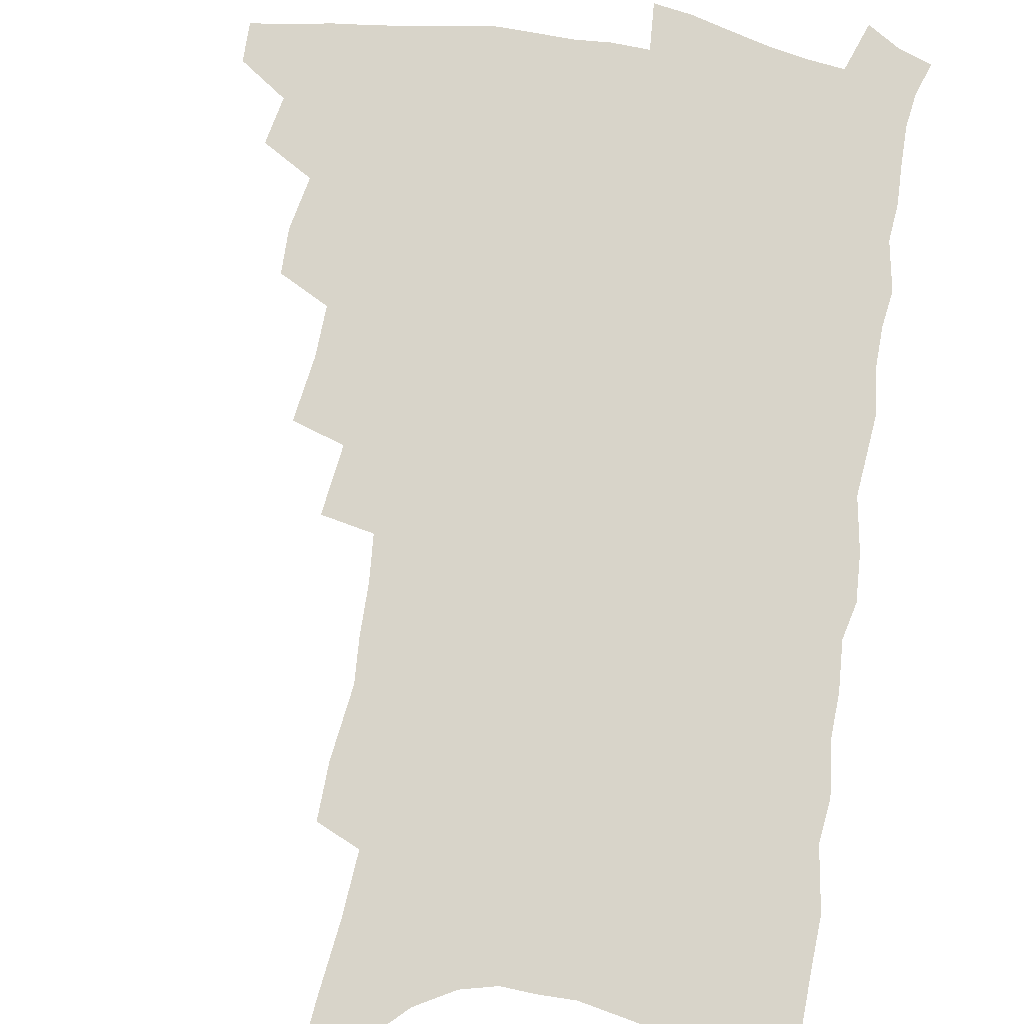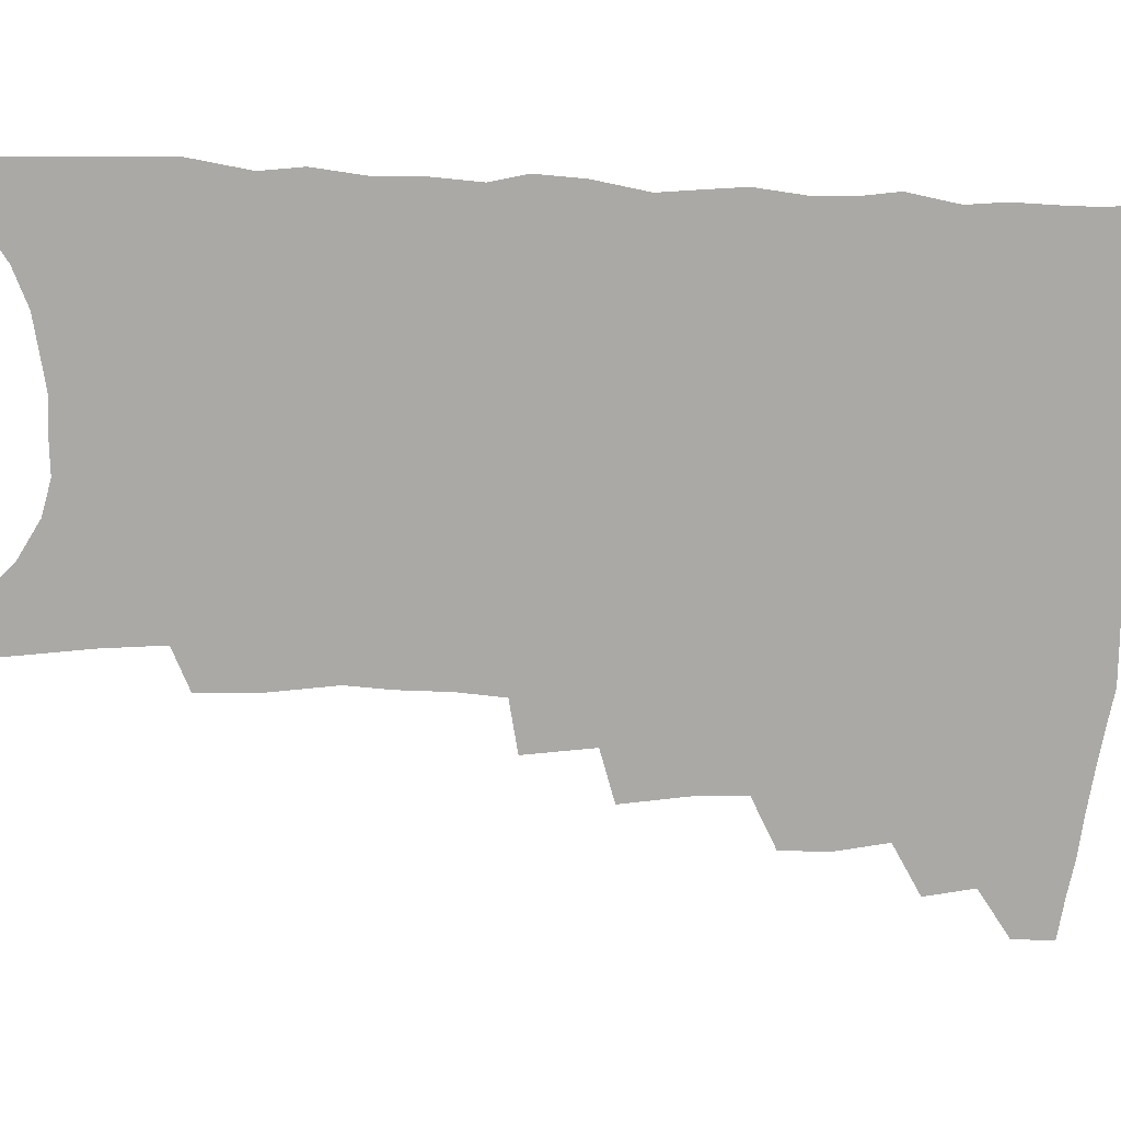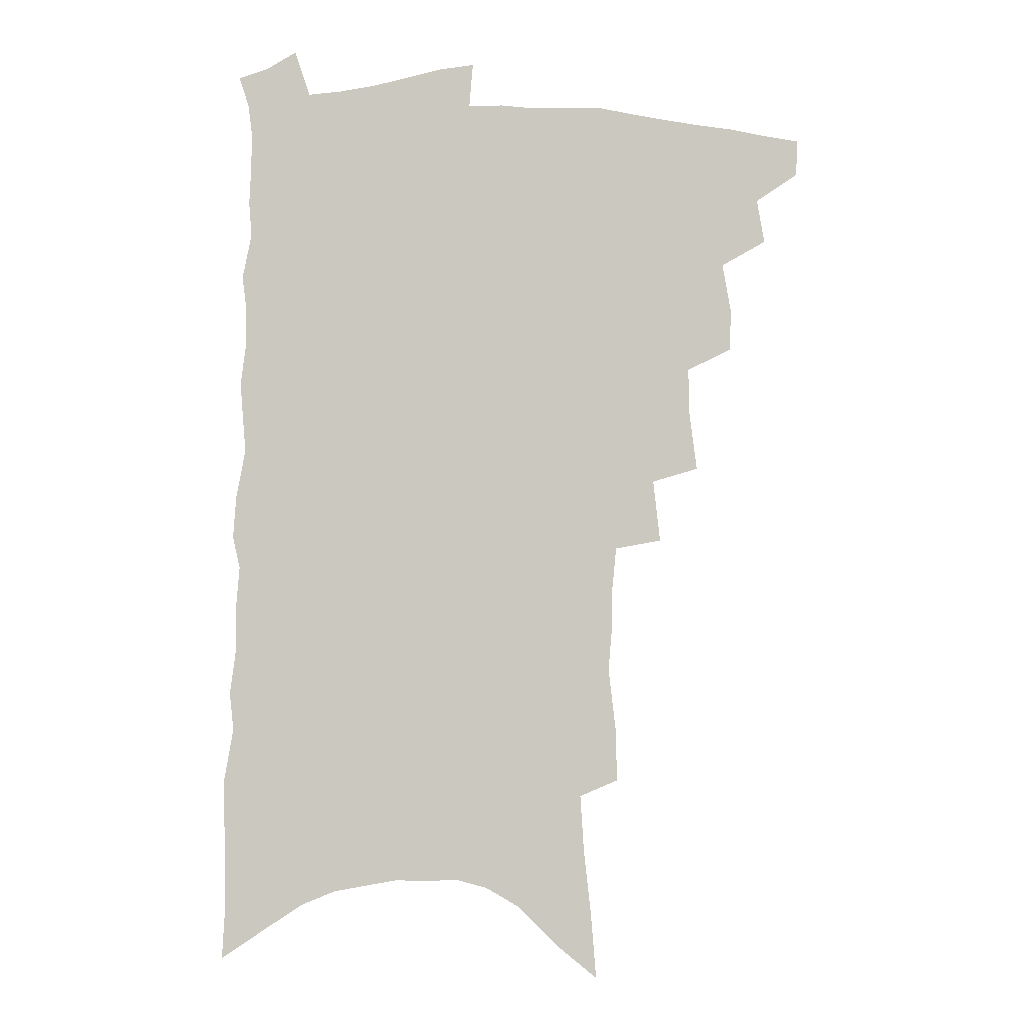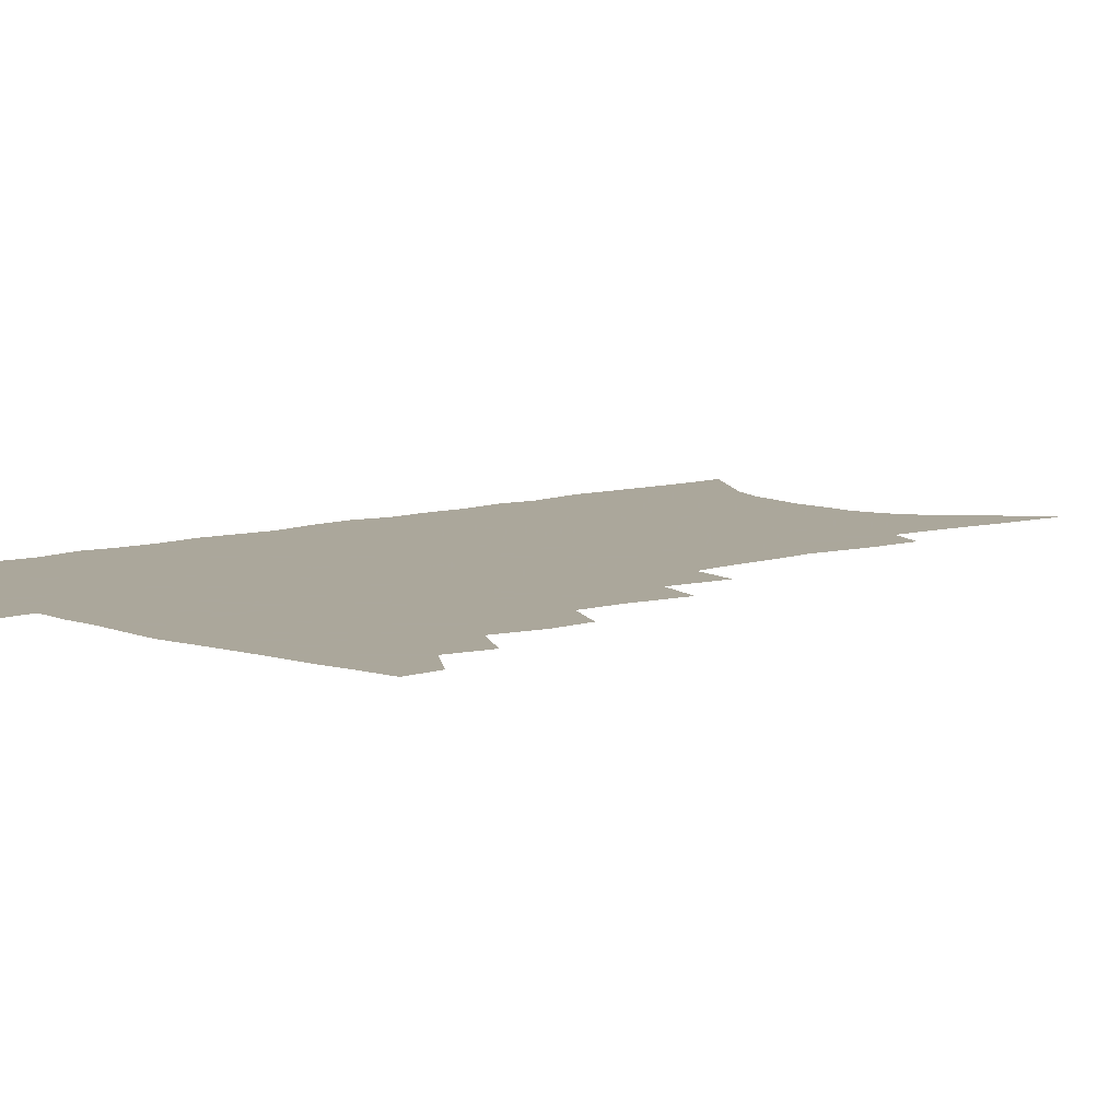
<metadata>
{"format":"obj","ext":"obj","renderer":"f3d","projection":"perspective","resolution":1024,"background":"white","views":[{"elev":75.4,"azim":10.1,"up":"+Z"},{"elev":-75.5,"azim":89.1,"up":"+Z"},{"elev":-2.1,"azim":179.2,"up":"+Y"},{"elev":8.2,"azim":-131.4,"up":"+Z"}]}
</metadata>
<code>
v 477.2 482.6 0
v 476.9 496.9 0
v 490.9 454.1 0
v 494 471.4 0
v 493.1 485.5 0
v 491.6 499.3 0
v 505.6 408.4 0
v 505.2 424.6 0
v 508.6 444.1 0
v 509.3 459.7 0
v 509.6 474.2 0
v 507.4 487.9 0
v 505 501.9 0
v 519.8 358 0
v 522.9 381.3 0
v 523.3 399.7 0
v 525.4 418.8 0
v 525 433.9 0
v 525.6 449.5 0
v 526.1 464 0
v 523.9 476.6 0
v 522 489.8 0
v 519.3 503.8 0
v 535.4 327.7 0
v 538.2 352.5 0
v 538.5 371.9 0
v 539.3 390.5 0
v 539.4 407.1 0
v 538.5 421.1 0
v 538.1 435.3 0
v 539 451.2 0
v 538.8 465.3 0
v 537.3 478.4 0
v 535.4 491.8 0
v 533 505.9 0
v 553.7 227.3 0
v 554 247.1 0
v 557.1 273.4 0
v 555.8 289.3 0
v 555.4 307.9 0
v 553.9 324.4 0
v 553.3 343.1 0
v 553.1 361.3 0
v 552.8 378.2 0
v 553.3 395.8 0
v 552.6 409.9 0
v 552.4 424.5 0
v 553.2 440.1 0
v 552.5 453.4 0
v 552.4 467 0
v 550.5 480.3 0
v 548.9 493.7 0
v 546.5 508.3 0
v 562.5 145.2 0
v 564.6 171.2 0
v 567.6 198.2 0
v 569 220.8 0
v 569.2 240.7 0
v 569.4 260.7 0
v 569.5 280.1 0
v 569.8 300 0
v 568.3 315.7 0
v 568 333.7 0
v 566.5 348.9 0
v 566.9 367.5 0
v 566.8 384.2 0
v 565.5 397.5 0
v 566.4 413.9 0
v 566.7 428.8 0
v 566.2 442.2 0
v 566.4 456 0
v 565.1 468.6 0
v 564.7 481.4 0
v 562.8 494.9 0
v 560 510.8 0
v 578 157.9 0
v 578.7 180.4 0
v 583.5 212.7 0
v 583.6 232.8 0
v 583.5 252.2 0
v 582 267.2 0
v 582.1 286.6 0
v 582.6 308 0
v 582 324.3 0
v 580.8 339.2 0
v 580.4 356.3 0
v 579.4 370.9 0
v 579.9 388.5 0
v 579.8 403 0
v 578.9 415.7 0
v 579.5 431.3 0
v 579.3 444.4 0
v 578.9 457 0
v 578.2 469.5 0
v 577.8 482.2 0
v 576.2 496 0
v 574.4 510.9 0
v 594.7 174.7 0
v 596.6 201.2 0
v 596.2 219.5 0
v 596 238.5 0
v 595.7 258 0
v 595 275.4 0
v 594.7 293.2 0
v 593.9 308.9 0
v 594.1 330 0
v 592.8 342.1 0
v 592.6 359.6 0
v 592 374.6 0
v 591.8 389 0
v 592 405.1 0
v 591.5 418.1 0
v 591.6 431.6 0
v 591.7 445.1 0
v 591.4 457.6 0
v 591.2 470.3 0
v 590.7 483.1 0
v 589.6 496.8 0
v 588.7 510.7 0
v 608.3 182.7 0
v 608.8 205.3 0
v 608.7 225.7 0
v 608.1 243.5 0
v 607.2 259.5 0
v 606.3 275 0
v 606.5 296.3 0
v 606.2 314.8 0
v 605.5 329.5 0
v 604.8 345.4 0
v 604.6 362.6 0
v 604.2 377.3 0
v 603.9 391.1 0
v 603.8 406 0
v 604 420.2 0
v 603.9 433 0
v 604 445.9 0
v 604 458.2 0
v 604.1 470.7 0
v 604.1 483.2 0
v 603.6 496.2 0
v 602.1 511.9 0
v 620.9 186.1 0
v 620.8 208.9 0
v 620.4 227.4 0
v 619.9 245.4 0
v 619.4 265.1 0
v 618.8 283 0
v 618.1 296 0
v 617.6 317.9 0
v 617 331.4 0
v 616.5 348.4 0
v 616.2 363.1 0
v 615.9 377.3 0
v 615.8 393.2 0
v 615.7 407.3 0
v 615.7 420.8 0
v 615.9 433.5 0
v 615.9 445.7 0
v 616.3 458.3 0
v 617.1 471.1 0
v 617.1 483.1 0
v 616.7 496.1 0
v 615.7 511.5 0
v 614.2 529.1 0
v 633.4 185.6 0
v 632.8 208.7 0
v 632.1 231.7 0
v 631.8 247.1 0
v 631 266.3 0
v 630.5 281.6 0
v 629.7 299.9 0
v 629.1 316.1 0
v 628.6 332.5 0
v 627.9 349.4 0
v 627.8 362.4 0
v 627.6 378.2 0
v 627.4 392.8 0
v 627.3 406.9 0
v 627.3 420.3 0
v 627.8 434.9 0
v 628.1 446.3 0
v 628.5 458.2 0
v 629 470.7 0
v 629.4 482.8 0
v 629.6 495.5 0
v 629.2 510.3 0
v 628 527.2 0
v 646 185.9 0
v 644.8 209.8 0
v 644.7 226.6 0
v 643.8 245.2 0
v 642.6 265.5 0
v 642.1 282.1 0
v 641.1 300.3 0
v 640.4 317.1 0
v 640.5 330.6 0
v 639.6 347.5 0
v 639.3 363.2 0
v 639.3 377.2 0
v 639.1 391.8 0
v 639 405.9 0
v 638.8 420.9 0
v 639.4 433.3 0
v 639.9 445.4 0
v 640.4 457.7 0
v 641 470.4 0
v 641.6 482.2 0
v 642.4 494.6 0
v 643.8 506.5 0
v 642.4 523.4 0
v 658.8 183.7 0
v 657.6 205.6 0
v 656.4 227 0
v 656.2 242.6 0
v 654.3 264.1 0
v 654.4 278.9 0
v 652.6 299.6 0
v 652.1 315.1 0
v 652 329.7 0
v 651.4 346 0
v 650.9 361.5 0
v 651.5 374.6 0
v 651.1 389.7 0
v 651.5 402.7 0
v 650.7 418.8 0
v 651.1 431.6 0
v 652.1 443.5 0
v 652.3 456.9 0
v 652.8 469.5 0
v 653.8 481.4 0
v 654.9 493.5 0
v 655.9 505.9 0
v 656.5 520 0
v 671.7 181.4 0
v 670.5 202.1 0
v 669.3 222.3 0
v 668.4 240.5 0
v 667.6 258.5 0
v 666.4 276.9 0
v 664.9 295.7 0
v 663.9 312.3 0
v 664.4 326.3 0
v 663.4 343.2 0
v 664.1 356.7 0
v 663.7 371.8 0
v 662.8 388 0
v 663.4 401 0
v 662.3 417.1 0
v 663.2 429.5 0
v 663.7 442.4 0
v 664.7 454.7 0
v 665 467.9 0
v 665.7 480.7 0
v 667.3 492.5 0
v 668.6 505 0
v 670.2 517.6 0
v 685.4 175.8 0
v 684.9 194.7 0
v 683.5 215.1 0
v 681.5 235.8 0
v 680.3 254.4 0
v 679.6 271.7 0
v 678.2 289.9 0
v 678.7 304.5 0
v 676.4 323.7 0
v 677.1 337.7 0
v 676.2 353.8 0
v 676.6 367.8 0
v 675.5 384.1 0
v 676.1 397.5 0
v 675.9 412.1 0
v 676 426.1 0
v 675.9 440 0
v 677.4 452.3 0
v 676.8 466.9 0
v 678.1 478.8 0
v 679.3 491.1 0
v 681.4 503.3 0
v 683.4 516.2 0
v 689.3 534.2 0
v 701.6 165.1 0
v 700.4 185.4 0
v 699.5 204.7 0
v 698.6 223.7 0
v 695.5 245.5 0
v 695 262.8 0
v 693.4 281.2 0
v 692.1 298.8 0
v 692.1 314.5 0
v 692.4 329.6 0
v 693 344.2 0
v 690.9 361.6 0
v 690.7 376.7 0
v 691.8 390.2 0
v 690.7 405.9 0
v 691.6 419.5 0
v 689.5 435.7 0
v 691.8 447.9 0
v 689.9 463.7 0
v 690.3 476.7 0
v 692.3 488.7 0
v 694.1 501.2 0
v 695.7 513.7 0
v 700.8 527.3 0
v 718.4 153.8 0
v 717.2 174.2 0
v 717.4 191.8 0
v 717.6 209.2 0
v 718.1 226.4 0
v 714.1 248.6 0
v 715.6 263.6 0
v 713 283 0
v 713.3 298.8 0
v 711.8 316.3 0
v 714.6 329.2 0
v 713.3 346.1 0
v 709.6 365.3 0
v 710.7 379.3 0
v 711.7 393.5 0
v 709.5 410.5 0
v 709.5 425.3 0
v 711.1 438.5 0
v 707.5 456.3 0
v 708.5 469.8 0
v 707.8 484.2 0
v 707.4 498.7 0
v 708.9 511.2 0
v 712.7 523.1 0
f 4 5 1
f 1 5 2
f 5 6 2
f 9 10 3
f 3 10 4
f 10 11 4
f 4 11 5
f 11 12 5
f 5 12 6
f 12 13 6
f 16 17 7
f 7 17 8
f 17 18 8
f 8 18 9
f 18 19 9
f 9 19 10
f 19 20 10
f 10 20 11
f 20 21 11
f 11 21 12
f 21 22 12
f 12 22 13
f 22 23 13
f 25 26 14
f 14 26 15
f 26 27 15
f 15 27 16
f 27 28 16
f 16 28 17
f 28 29 17
f 17 29 18
f 29 30 18
f 18 30 19
f 30 31 19
f 19 31 20
f 31 32 20
f 20 32 21
f 32 33 21
f 21 33 22
f 33 34 22
f 22 34 23
f 34 35 23
f 41 42 24
f 24 42 25
f 42 43 25
f 25 43 26
f 43 44 26
f 26 44 27
f 44 45 27
f 27 45 28
f 45 46 28
f 28 46 29
f 46 47 29
f 29 47 30
f 47 48 30
f 30 48 31
f 48 49 31
f 31 49 32
f 49 50 32
f 32 50 33
f 50 51 33
f 33 51 34
f 51 52 34
f 34 52 35
f 52 53 35
f 57 58 36
f 36 58 37
f 58 59 37
f 37 59 38
f 59 60 38
f 38 60 39
f 60 61 39
f 39 61 40
f 61 62 40
f 40 62 41
f 62 63 41
f 41 63 42
f 63 64 42
f 42 64 43
f 64 65 43
f 43 65 44
f 65 66 44
f 44 66 45
f 66 67 45
f 45 67 46
f 67 68 46
f 46 68 47
f 68 69 47
f 47 69 48
f 69 70 48
f 48 70 49
f 70 71 49
f 49 71 50
f 71 72 50
f 50 72 51
f 72 73 51
f 51 73 52
f 73 74 52
f 52 74 53
f 74 75 53
f 54 76 55
f 76 77 55
f 55 77 56
f 77 78 56
f 56 78 57
f 78 79 57
f 57 79 58
f 79 80 58
f 58 80 59
f 80 81 59
f 59 81 60
f 81 82 60
f 60 82 61
f 82 83 61
f 61 83 62
f 83 84 62
f 62 84 63
f 84 85 63
f 63 85 64
f 85 86 64
f 64 86 65
f 86 87 65
f 65 87 66
f 87 88 66
f 66 88 67
f 88 89 67
f 67 89 68
f 89 90 68
f 68 90 69
f 90 91 69
f 69 91 70
f 91 92 70
f 70 92 71
f 92 93 71
f 71 93 72
f 93 94 72
f 72 94 73
f 94 95 73
f 73 95 74
f 95 96 74
f 74 96 75
f 96 97 75
f 76 98 77
f 98 99 77
f 77 99 78
f 99 100 78
f 78 100 79
f 100 101 79
f 79 101 80
f 101 102 80
f 80 102 81
f 102 103 81
f 81 103 82
f 103 104 82
f 82 104 83
f 104 105 83
f 83 105 84
f 105 106 84
f 84 106 85
f 106 107 85
f 85 107 86
f 107 108 86
f 86 108 87
f 108 109 87
f 87 109 88
f 109 110 88
f 88 110 89
f 110 111 89
f 89 111 90
f 111 112 90
f 90 112 91
f 112 113 91
f 91 113 92
f 113 114 92
f 92 114 93
f 114 115 93
f 93 115 94
f 115 116 94
f 94 116 95
f 116 117 95
f 95 117 96
f 117 118 96
f 96 118 97
f 118 119 97
f 98 120 99
f 120 121 99
f 99 121 100
f 121 122 100
f 100 122 101
f 122 123 101
f 101 123 102
f 123 124 102
f 102 124 103
f 124 125 103
f 103 125 104
f 125 126 104
f 104 126 105
f 126 127 105
f 105 127 106
f 127 128 106
f 106 128 107
f 128 129 107
f 107 129 108
f 129 130 108
f 108 130 109
f 130 131 109
f 109 131 110
f 131 132 110
f 110 132 111
f 132 133 111
f 111 133 112
f 133 134 112
f 112 134 113
f 134 135 113
f 113 135 114
f 135 136 114
f 114 136 115
f 136 137 115
f 115 137 116
f 137 138 116
f 116 138 117
f 138 139 117
f 117 139 118
f 139 140 118
f 118 140 119
f 140 141 119
f 120 142 121
f 142 143 121
f 121 143 122
f 143 144 122
f 122 144 123
f 144 145 123
f 123 145 124
f 145 146 124
f 124 146 125
f 146 147 125
f 125 147 126
f 147 148 126
f 126 148 127
f 148 149 127
f 127 149 128
f 149 150 128
f 128 150 129
f 150 151 129
f 129 151 130
f 151 152 130
f 130 152 131
f 152 153 131
f 131 153 132
f 153 154 132
f 132 154 133
f 154 155 133
f 133 155 134
f 155 156 134
f 134 156 135
f 156 157 135
f 135 157 136
f 157 158 136
f 136 158 137
f 158 159 137
f 137 159 138
f 159 160 138
f 138 160 139
f 160 161 139
f 139 161 140
f 161 162 140
f 140 162 141
f 162 163 141
f 142 165 143
f 165 166 143
f 143 166 144
f 166 167 144
f 144 167 145
f 167 168 145
f 145 168 146
f 168 169 146
f 146 169 147
f 169 170 147
f 147 170 148
f 170 171 148
f 148 171 149
f 171 172 149
f 149 172 150
f 172 173 150
f 150 173 151
f 173 174 151
f 151 174 152
f 174 175 152
f 152 175 153
f 175 176 153
f 153 176 154
f 176 177 154
f 154 177 155
f 177 178 155
f 155 178 156
f 178 179 156
f 156 179 157
f 179 180 157
f 157 180 158
f 180 181 158
f 158 181 159
f 181 182 159
f 159 182 160
f 182 183 160
f 160 183 161
f 183 184 161
f 161 184 162
f 184 185 162
f 162 185 163
f 185 186 163
f 163 186 164
f 186 187 164
f 165 188 166
f 188 189 166
f 166 189 167
f 189 190 167
f 167 190 168
f 190 191 168
f 168 191 169
f 191 192 169
f 169 192 170
f 192 193 170
f 170 193 171
f 193 194 171
f 171 194 172
f 194 195 172
f 172 195 173
f 195 196 173
f 173 196 174
f 196 197 174
f 174 197 175
f 197 198 175
f 175 198 176
f 198 199 176
f 176 199 177
f 199 200 177
f 177 200 178
f 200 201 178
f 178 201 179
f 201 202 179
f 179 202 180
f 202 203 180
f 180 203 181
f 203 204 181
f 181 204 182
f 204 205 182
f 182 205 183
f 205 206 183
f 183 206 184
f 206 207 184
f 184 207 185
f 207 208 185
f 185 208 186
f 208 209 186
f 186 209 187
f 209 210 187
f 188 211 189
f 211 212 189
f 189 212 190
f 212 213 190
f 190 213 191
f 213 214 191
f 191 214 192
f 214 215 192
f 192 215 193
f 215 216 193
f 193 216 194
f 216 217 194
f 194 217 195
f 217 218 195
f 195 218 196
f 218 219 196
f 196 219 197
f 219 220 197
f 197 220 198
f 220 221 198
f 198 221 199
f 221 222 199
f 199 222 200
f 222 223 200
f 200 223 201
f 223 224 201
f 201 224 202
f 224 225 202
f 202 225 203
f 225 226 203
f 203 226 204
f 226 227 204
f 204 227 205
f 227 228 205
f 205 228 206
f 228 229 206
f 206 229 207
f 229 230 207
f 207 230 208
f 230 231 208
f 208 231 209
f 231 232 209
f 209 232 210
f 232 233 210
f 211 234 212
f 234 235 212
f 212 235 213
f 235 236 213
f 213 236 214
f 236 237 214
f 214 237 215
f 237 238 215
f 215 238 216
f 238 239 216
f 216 239 217
f 239 240 217
f 217 240 218
f 240 241 218
f 218 241 219
f 241 242 219
f 219 242 220
f 242 243 220
f 220 243 221
f 243 244 221
f 221 244 222
f 244 245 222
f 222 245 223
f 245 246 223
f 223 246 224
f 246 247 224
f 224 247 225
f 247 248 225
f 225 248 226
f 248 249 226
f 226 249 227
f 249 250 227
f 227 250 228
f 250 251 228
f 228 251 229
f 251 252 229
f 229 252 230
f 252 253 230
f 230 253 231
f 253 254 231
f 231 254 232
f 254 255 232
f 232 255 233
f 255 256 233
f 234 257 235
f 257 258 235
f 235 258 236
f 258 259 236
f 236 259 237
f 259 260 237
f 237 260 238
f 260 261 238
f 238 261 239
f 261 262 239
f 239 262 240
f 262 263 240
f 240 263 241
f 263 264 241
f 241 264 242
f 264 265 242
f 242 265 243
f 265 266 243
f 243 266 244
f 266 267 244
f 244 267 245
f 267 268 245
f 245 268 246
f 268 269 246
f 246 269 247
f 269 270 247
f 247 270 248
f 270 271 248
f 248 271 249
f 271 272 249
f 249 272 250
f 272 273 250
f 250 273 251
f 273 274 251
f 251 274 252
f 274 275 252
f 252 275 253
f 275 276 253
f 253 276 254
f 276 277 254
f 254 277 255
f 277 278 255
f 255 278 256
f 278 279 256
f 257 281 258
f 281 282 258
f 258 282 259
f 282 283 259
f 259 283 260
f 283 284 260
f 260 284 261
f 284 285 261
f 261 285 262
f 285 286 262
f 262 286 263
f 286 287 263
f 263 287 264
f 287 288 264
f 264 288 265
f 288 289 265
f 265 289 266
f 289 290 266
f 266 290 267
f 290 291 267
f 267 291 268
f 291 292 268
f 268 292 269
f 292 293 269
f 269 293 270
f 293 294 270
f 270 294 271
f 294 295 271
f 271 295 272
f 295 296 272
f 272 296 273
f 296 297 273
f 273 297 274
f 297 298 274
f 274 298 275
f 298 299 275
f 275 299 276
f 299 300 276
f 276 300 277
f 300 301 277
f 277 301 278
f 301 302 278
f 278 302 279
f 302 303 279
f 279 303 280
f 303 304 280
f 281 305 282
f 305 306 282
f 282 306 283
f 306 307 283
f 283 307 284
f 307 308 284
f 284 308 285
f 308 309 285
f 285 309 286
f 309 310 286
f 286 310 287
f 310 311 287
f 287 311 288
f 311 312 288
f 288 312 289
f 312 313 289
f 289 313 290
f 313 314 290
f 290 314 291
f 314 315 291
f 291 315 292
f 315 316 292
f 292 316 293
f 316 317 293
f 293 317 294
f 317 318 294
f 294 318 295
f 318 319 295
f 295 319 296
f 319 320 296
f 296 320 297
f 320 321 297
f 297 321 298
f 321 322 298
f 298 322 299
f 322 323 299
f 299 323 300
f 323 324 300
f 300 324 301
f 324 325 301
f 301 325 302
f 325 326 302
f 302 326 303
f 326 327 303
f 303 327 304
f 327 328 304

</code>
